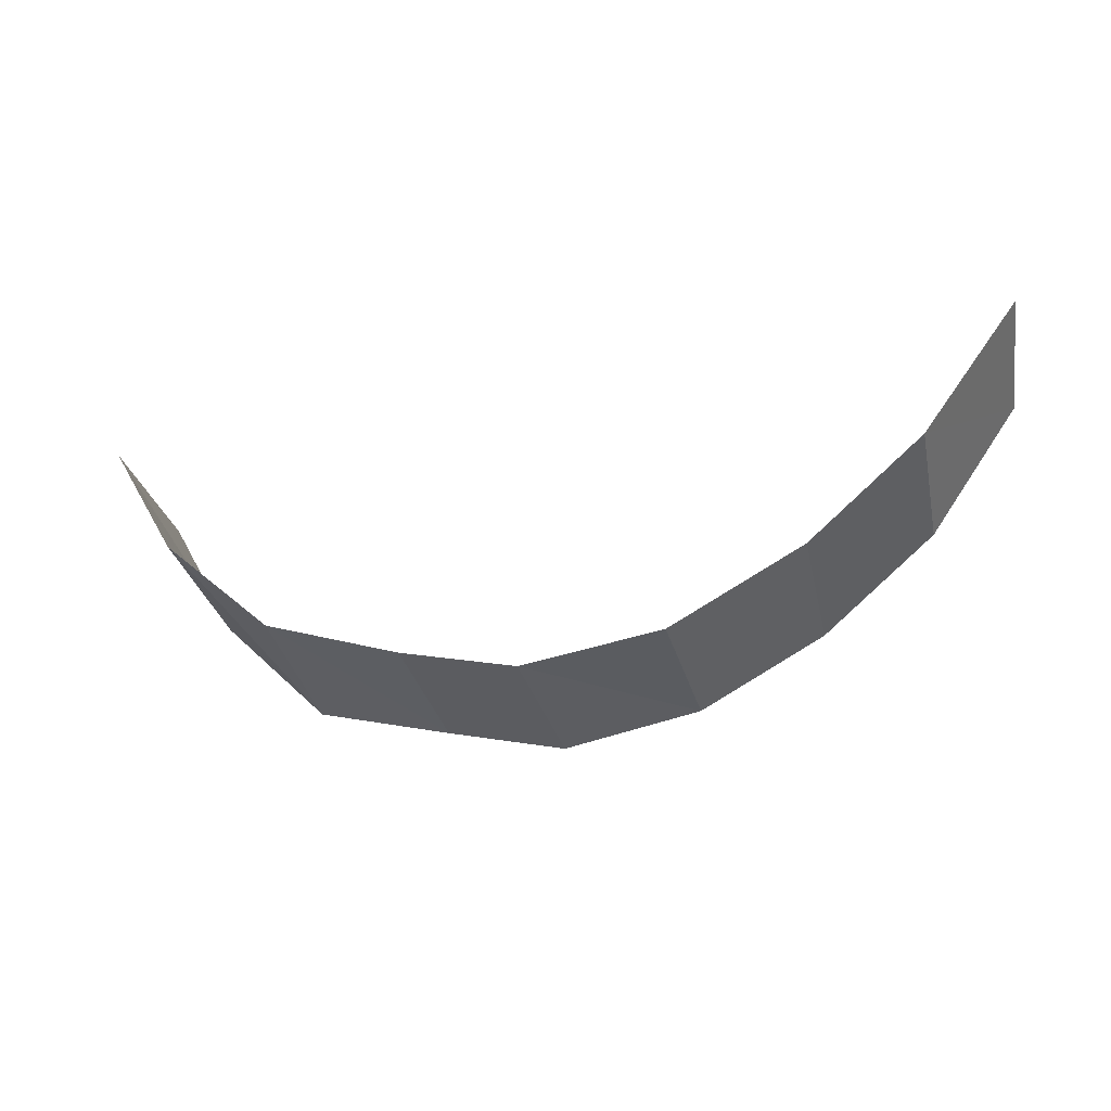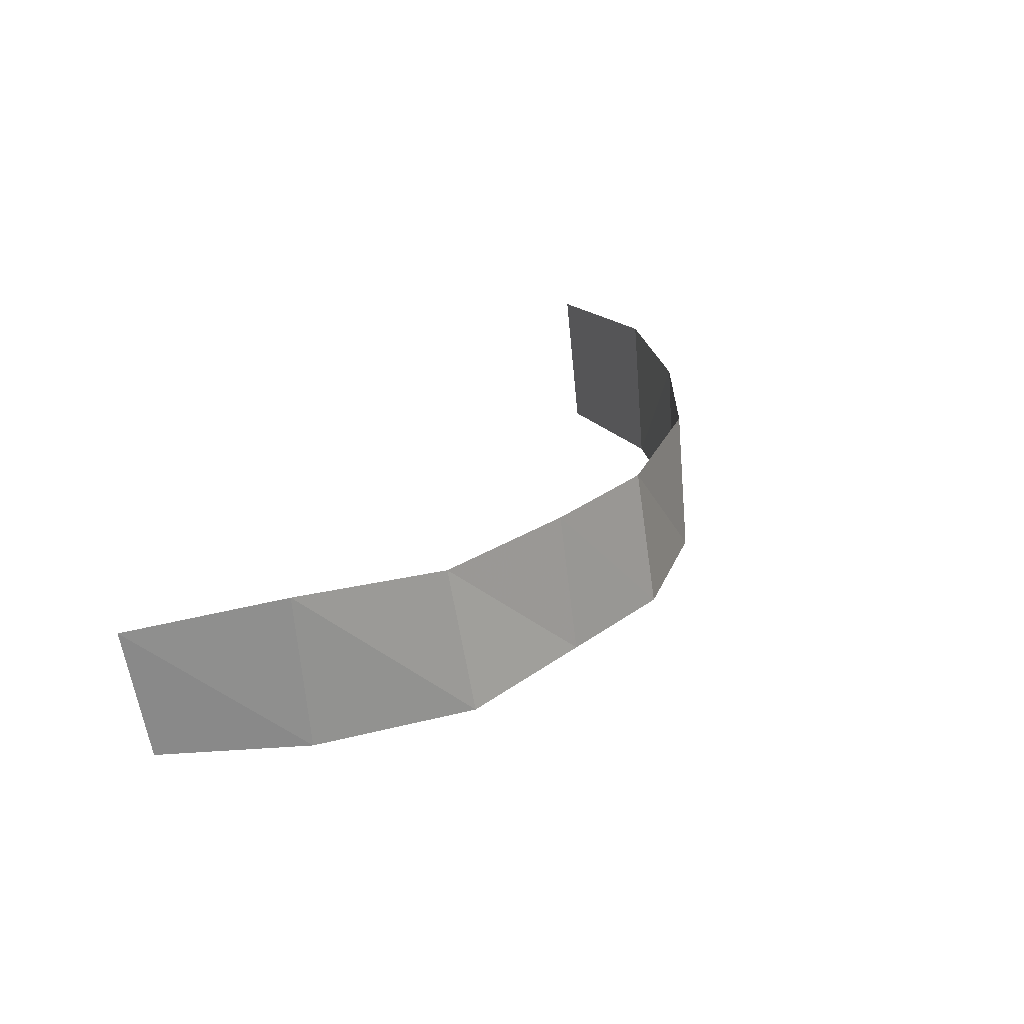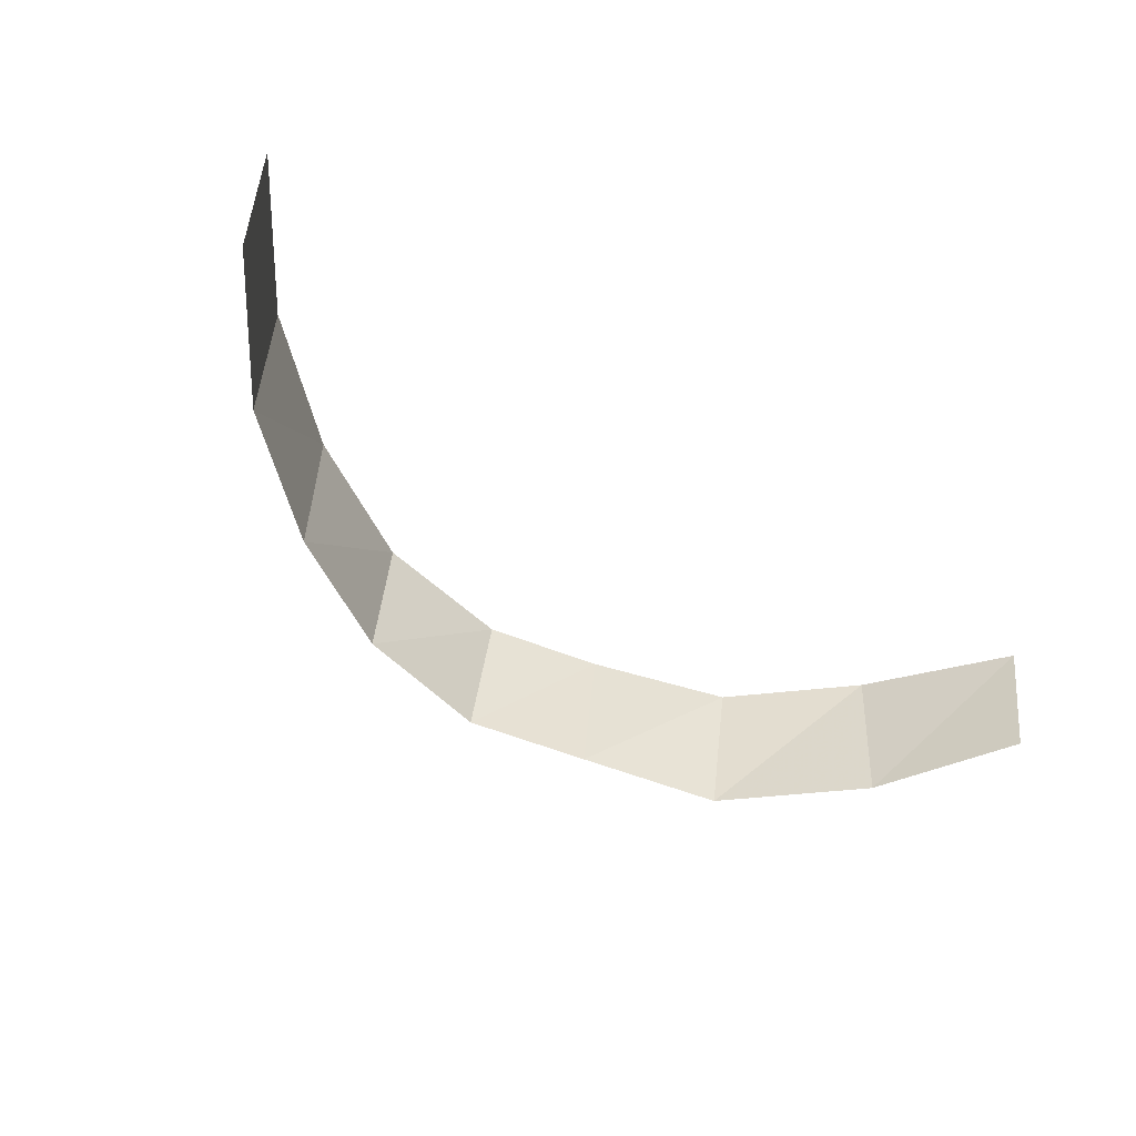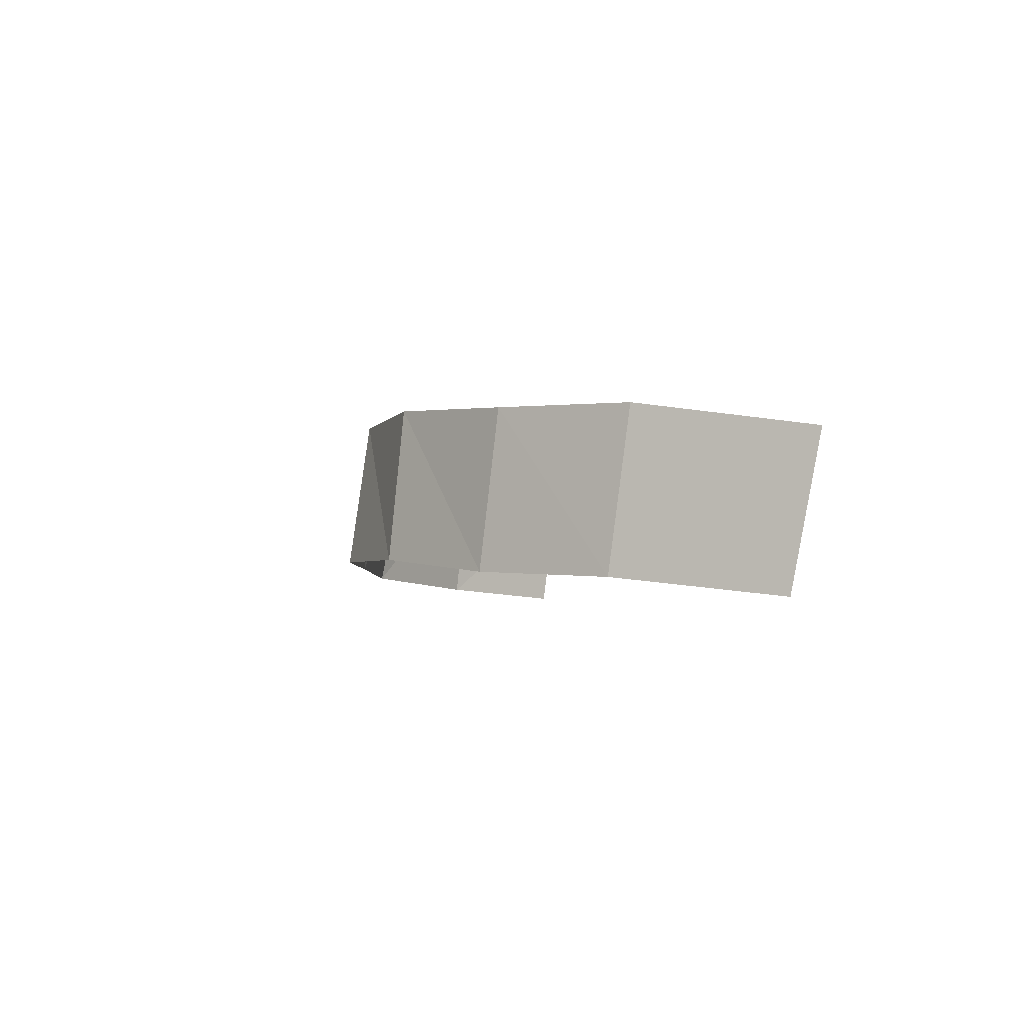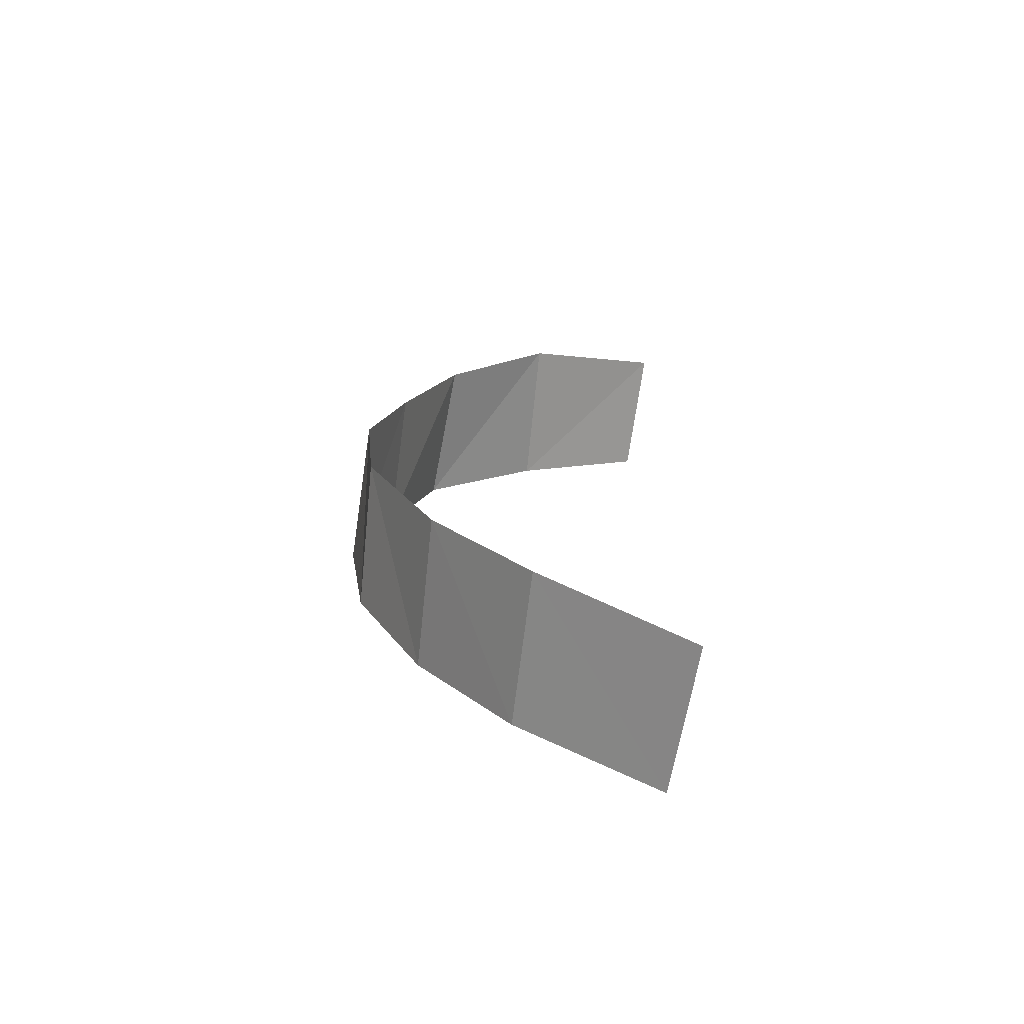
<metadata>
{"format":"obj","ext":"obj","renderer":"f3d","projection":"perspective","resolution":1024,"background":"white","views":[{"elev":-28.0,"azim":-165.0,"up":"+Z"},{"elev":28.0,"azim":119.8,"up":"+Y"},{"elev":-57.7,"azim":-35.3,"up":"+Y"},{"elev":-2.9,"azim":-102.0,"up":"+Y"},{"elev":20.7,"azim":-87.9,"up":"+Y"}]}
</metadata>
<code>
v 436.5 763.9 -163.8
v 448.1 789.2 -181.1
v 518.3 768.6 -206.8
v 538.1 788.9 -197.2
v 465.2 767.4 -197.7
v 501.3 769.3 -211.3
v 565.2 763.8 -165.6
v 566.4 783.4 -162.8
v 502.1 790.3 -208.2
v 482.4 791 -205.7
v 464.1 789.9 -195.4
v 449.3 766.5 -183.9
v 518.5 789.7 -204
v 554.2 765.5 -184.9
v 434.6 785.3 -160.1
v 554.1 788.5 -182.6
v 482.3 769.3 -207.8
v 537.9 767.3 -201.2
f 7 14 8
f 8 14 16
f 14 18 16
f 16 18 4
f 18 3 4
f 4 3 13
f 3 6 13
f 13 6 9
f 6 17 9
f 9 17 10
f 17 5 10
f 10 5 11
f 5 12 11
f 11 12 2
f 12 1 2
f 2 1 15

</code>
